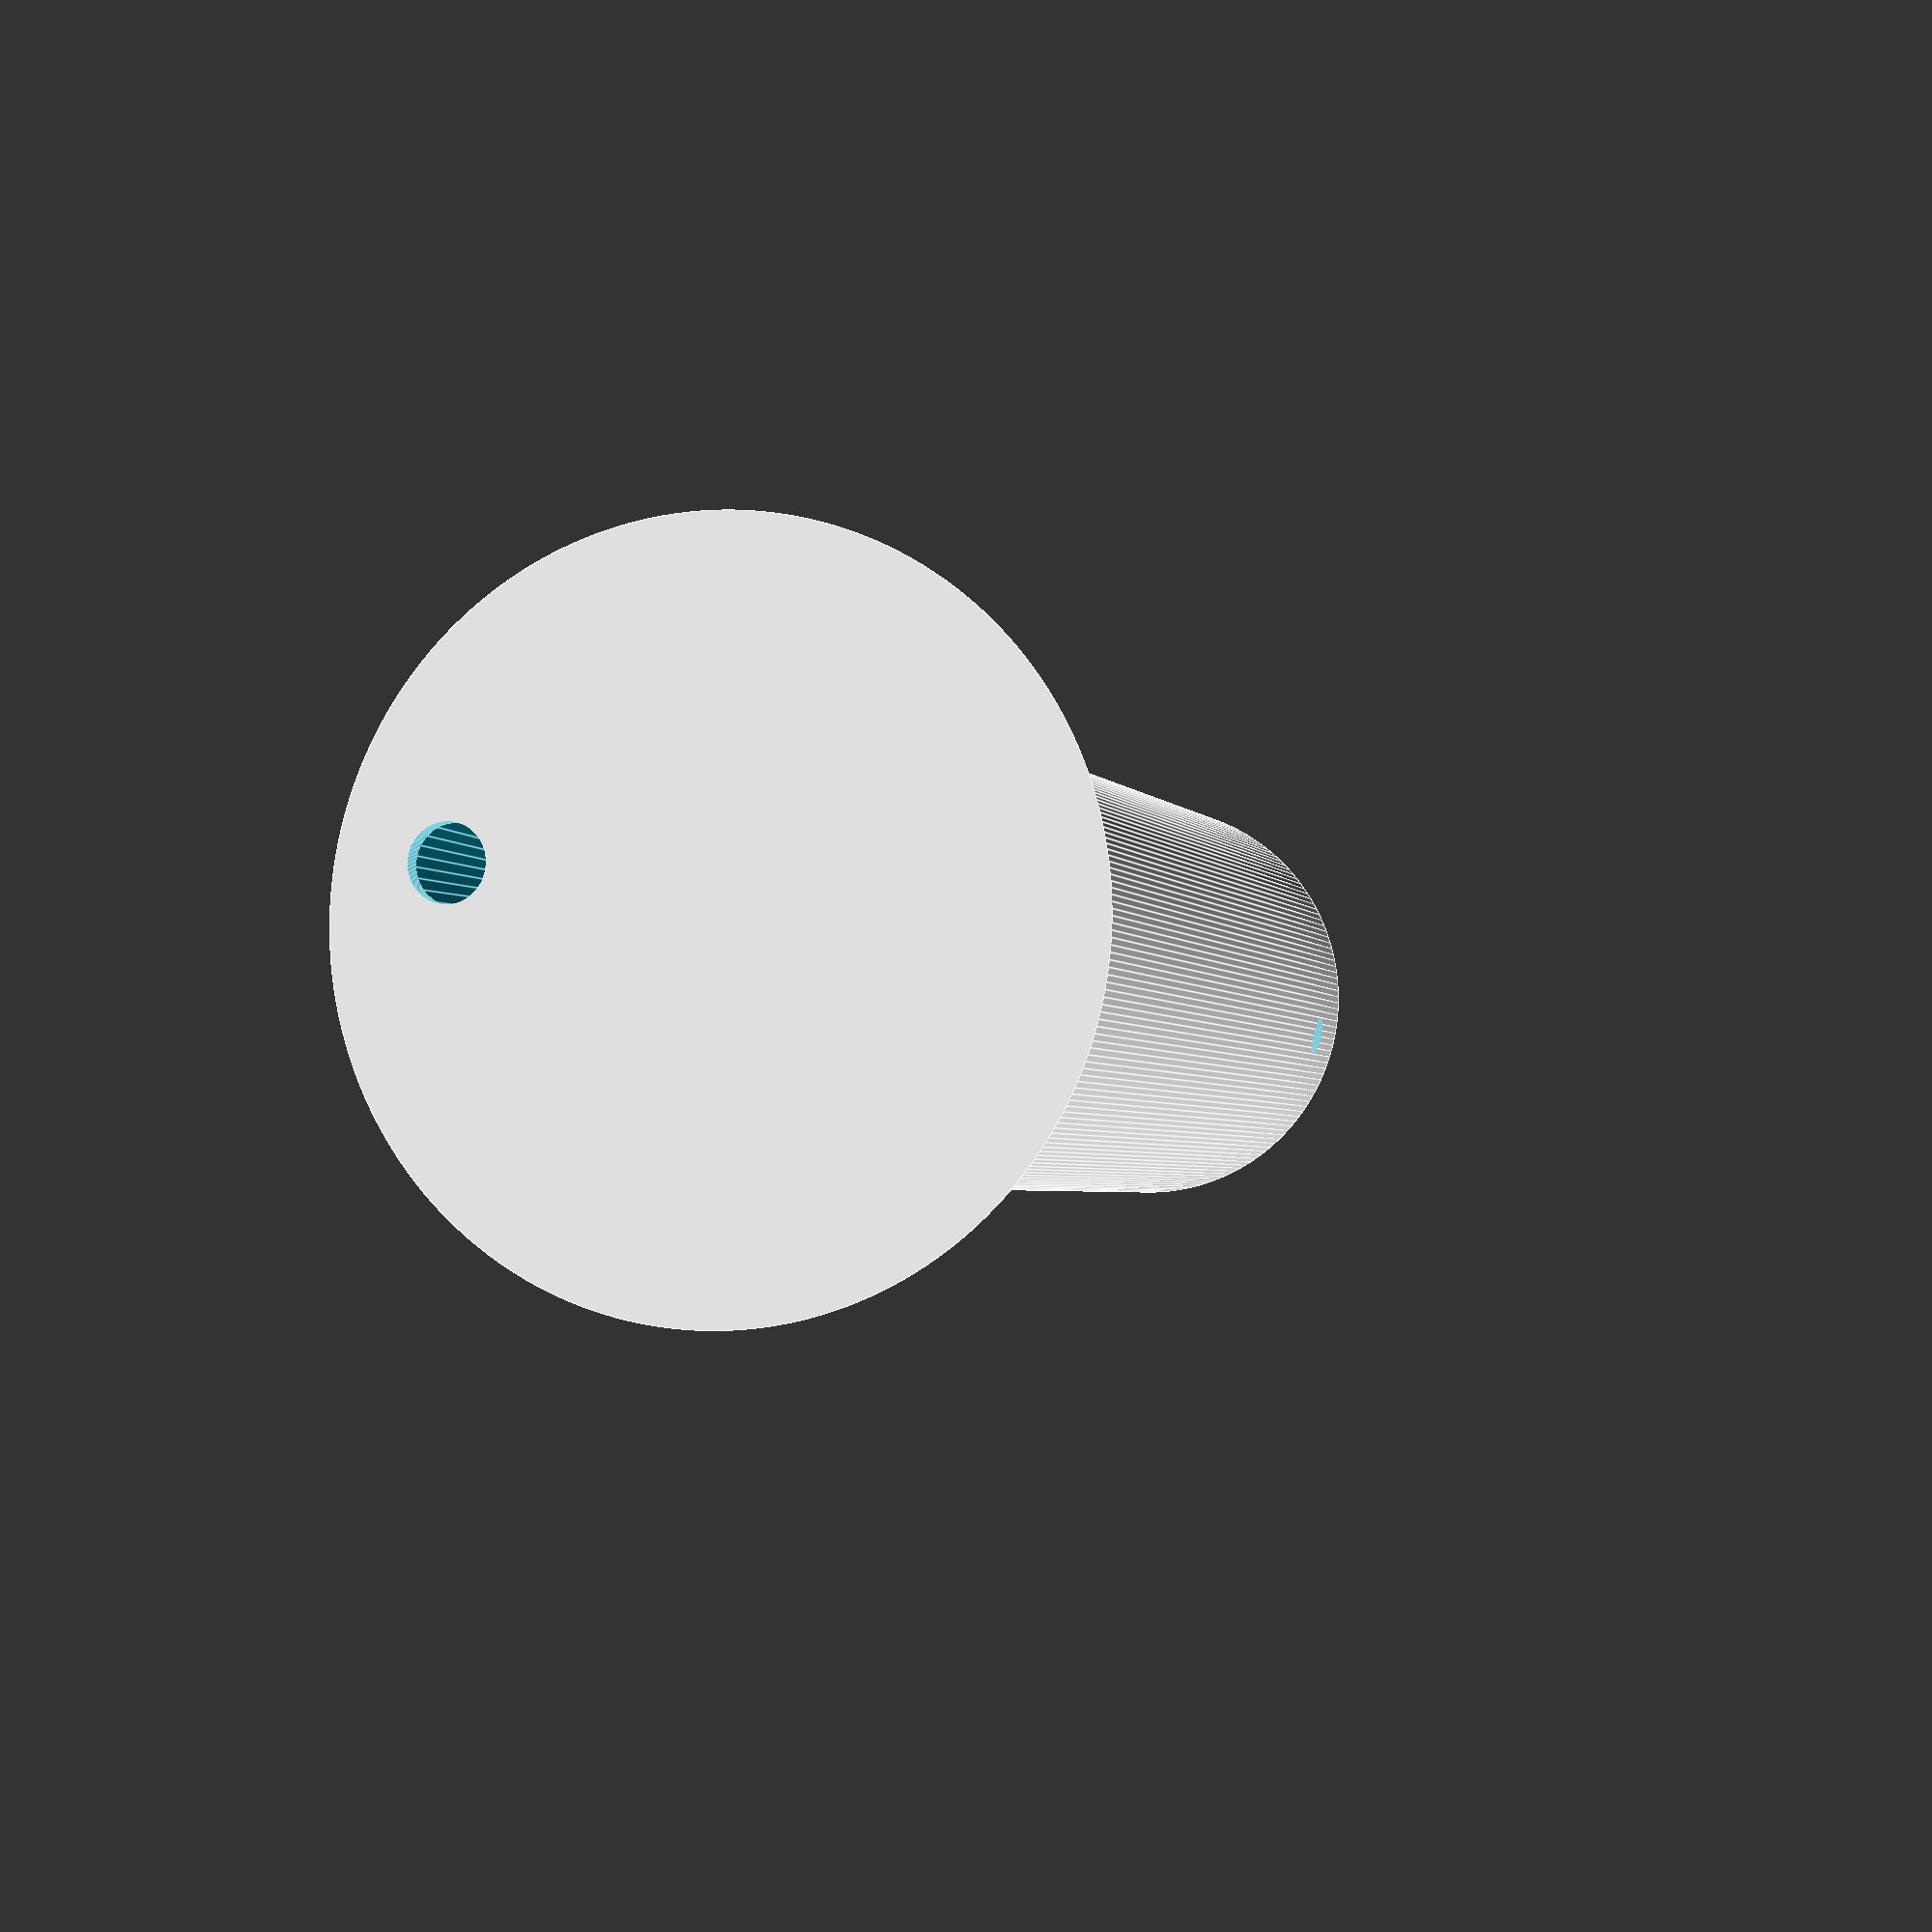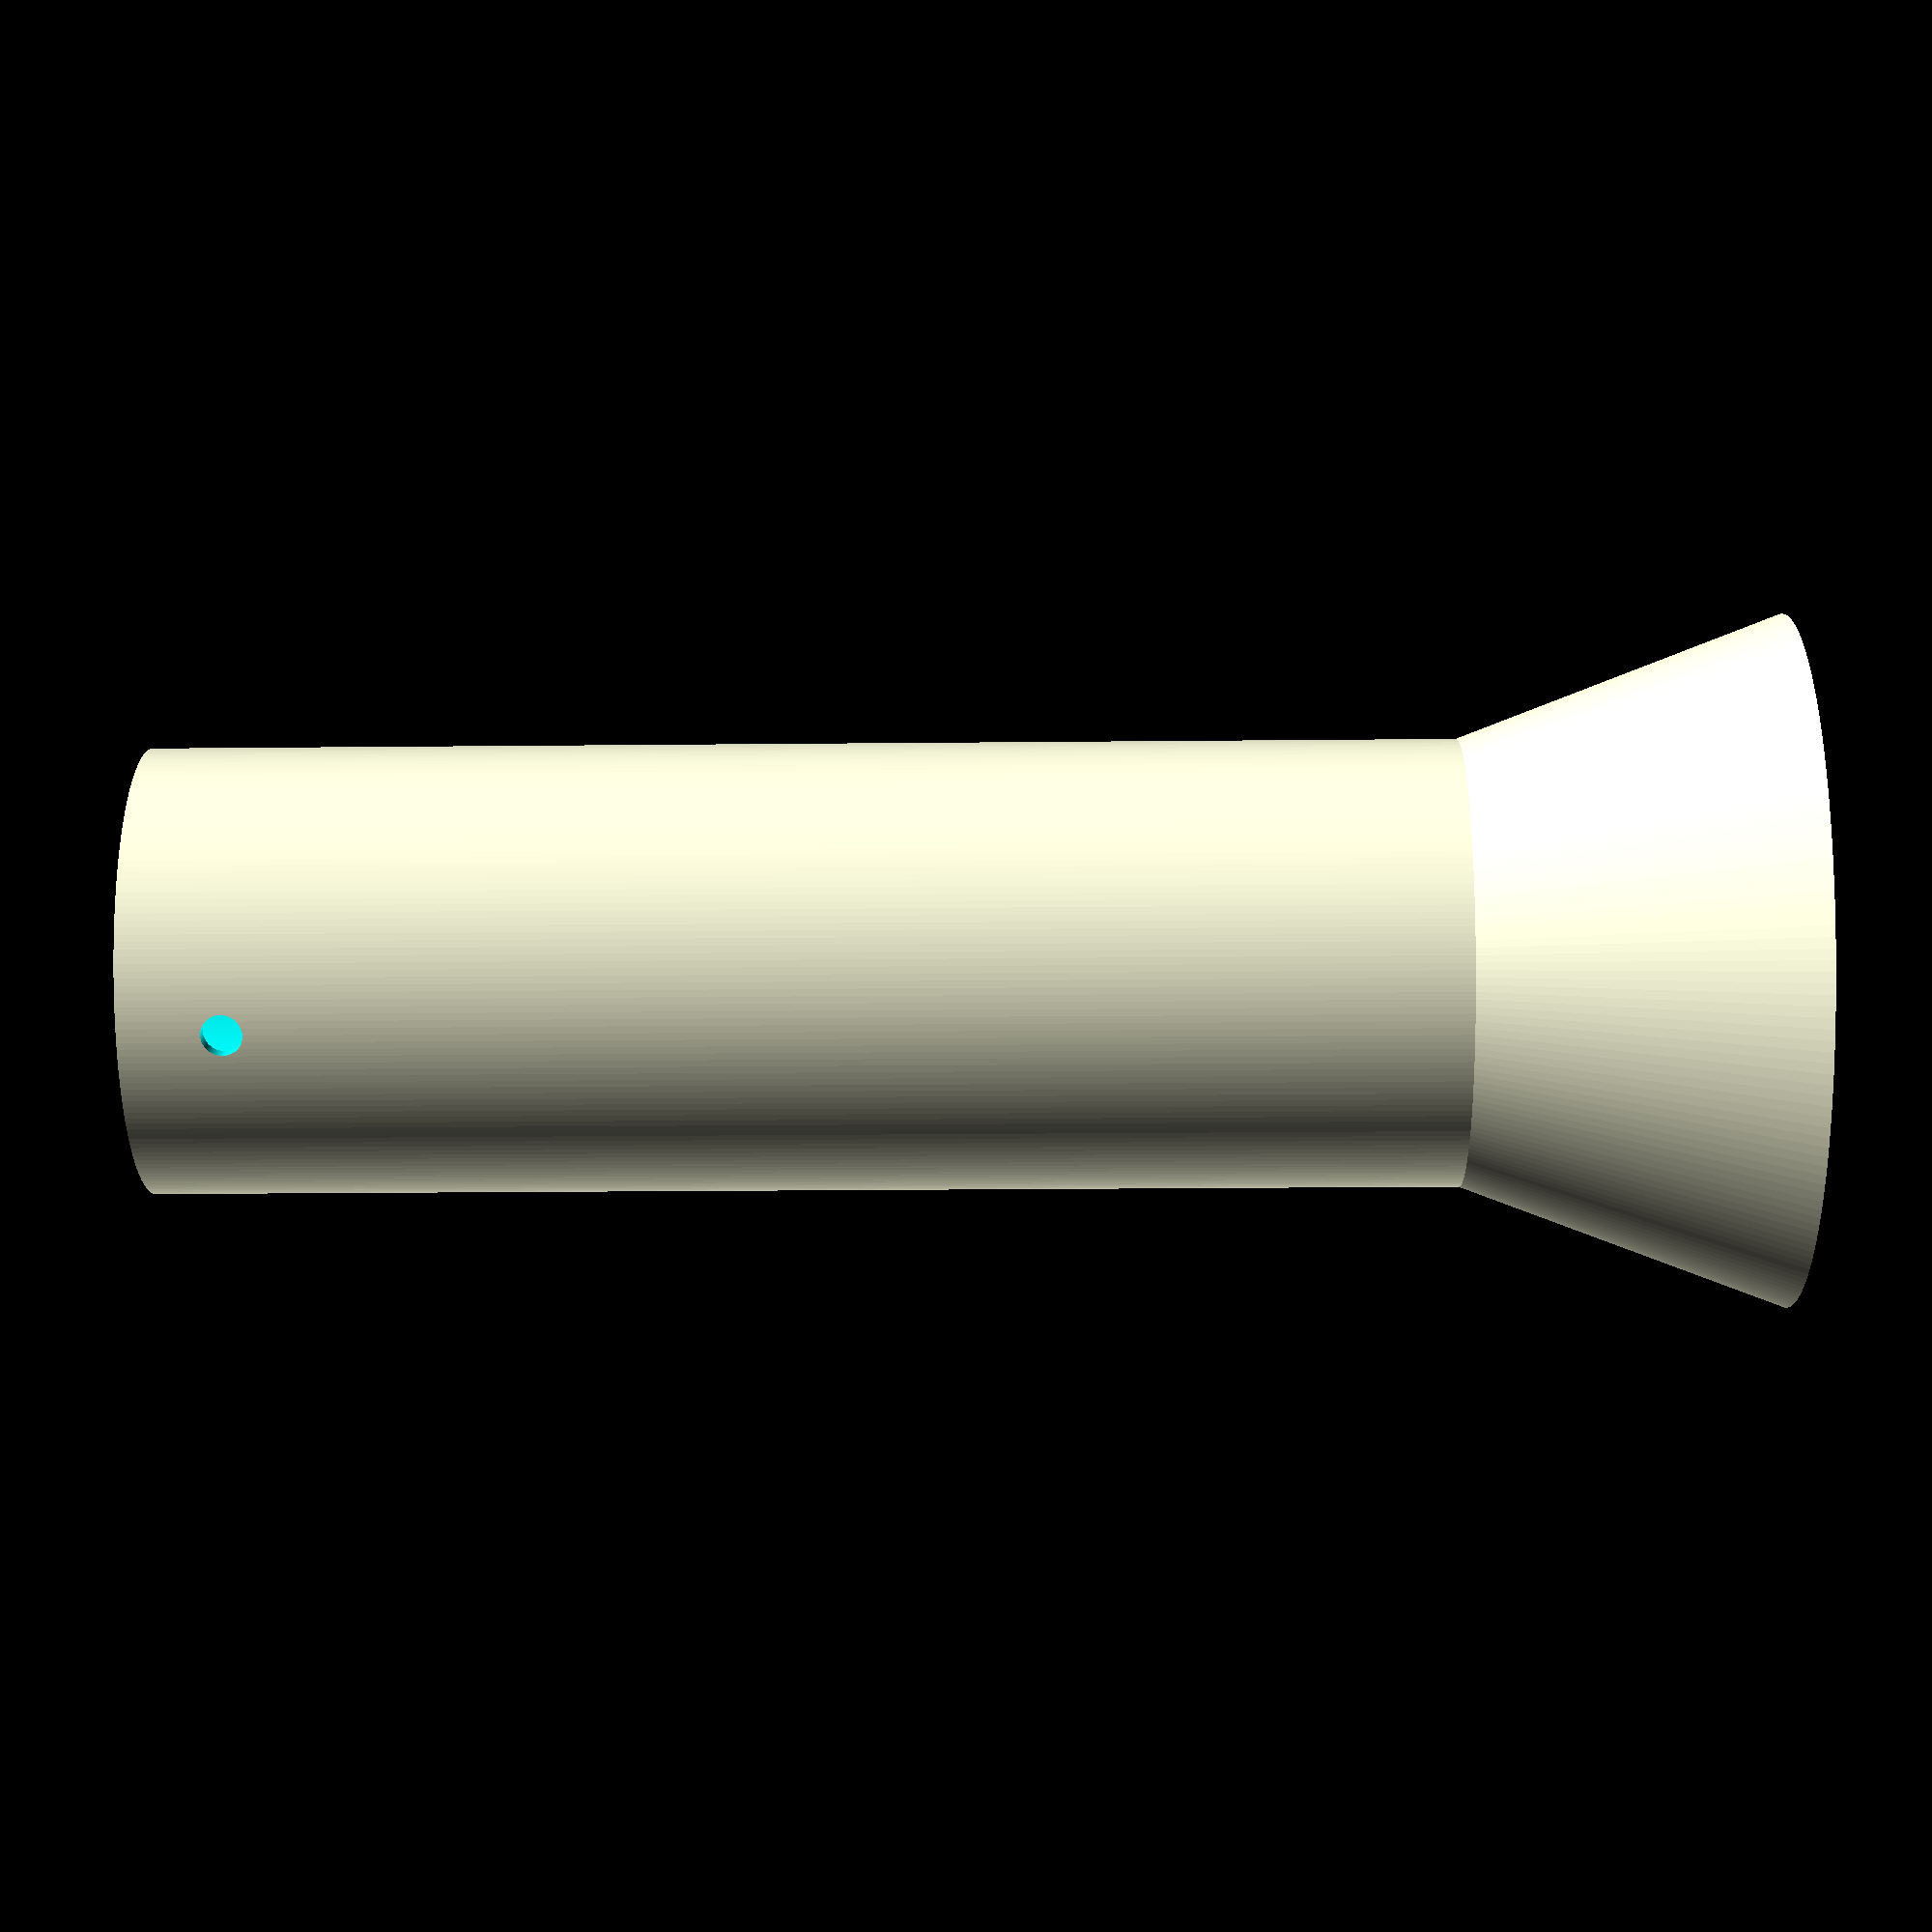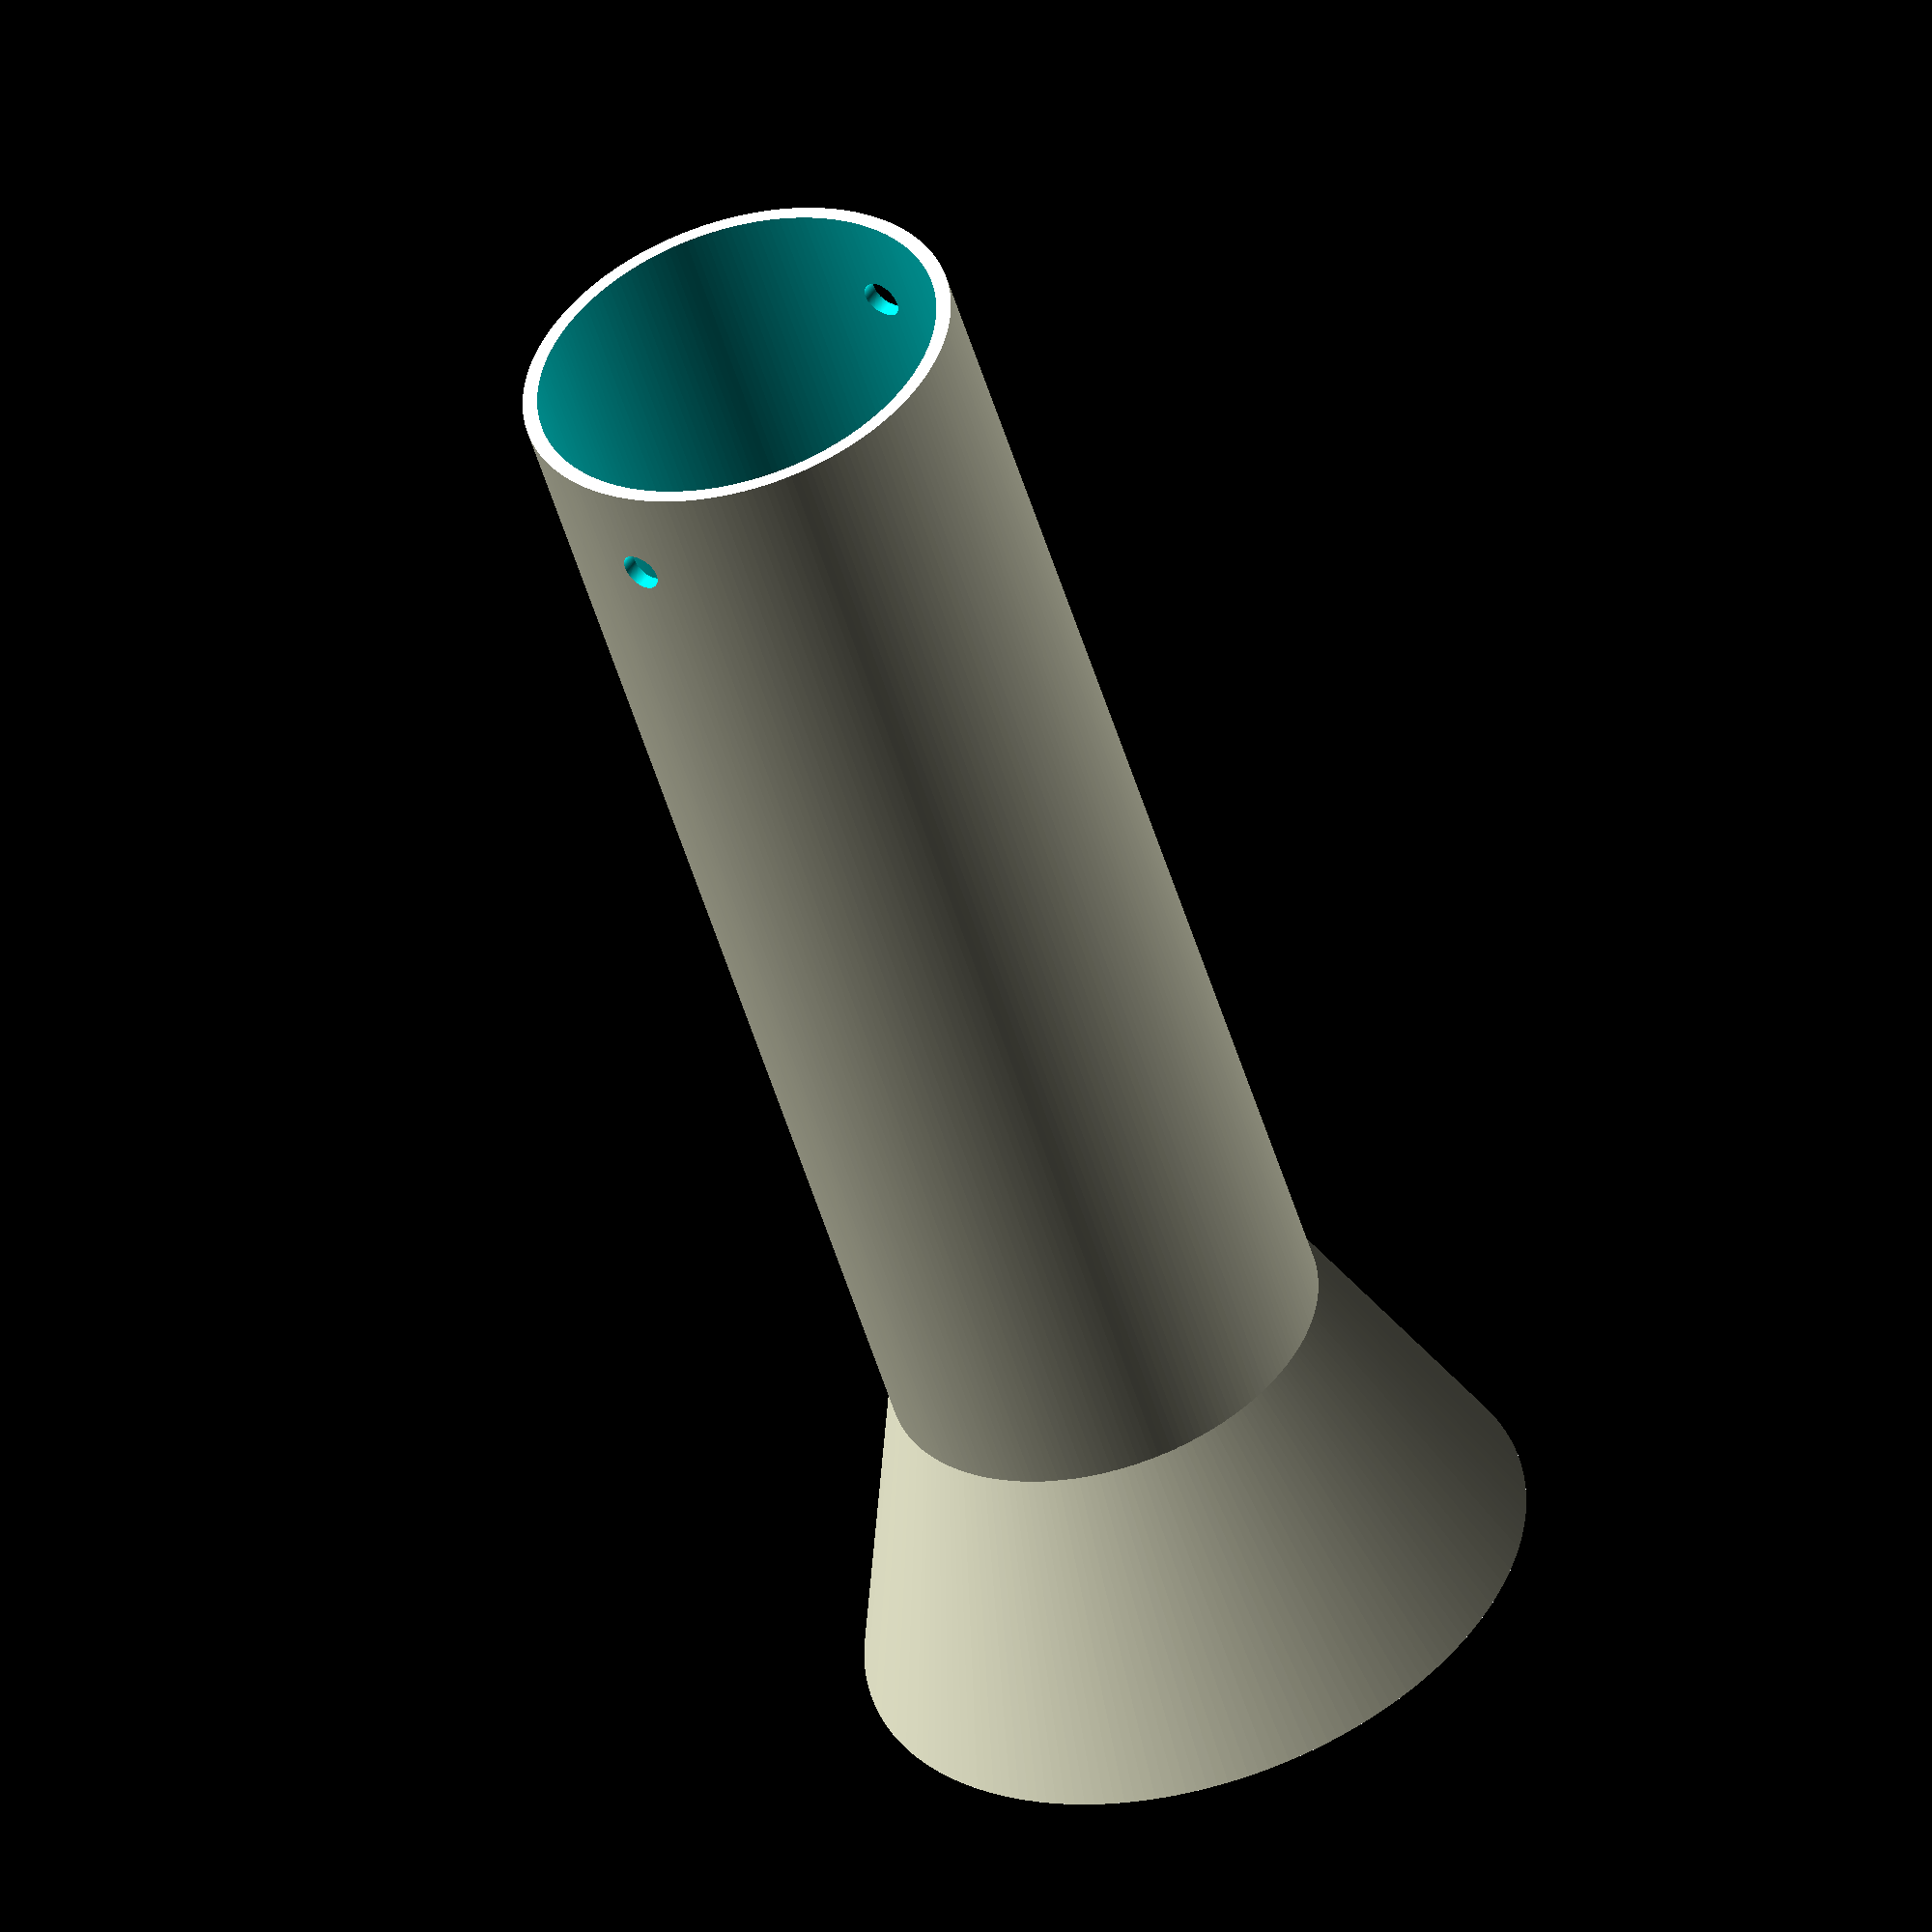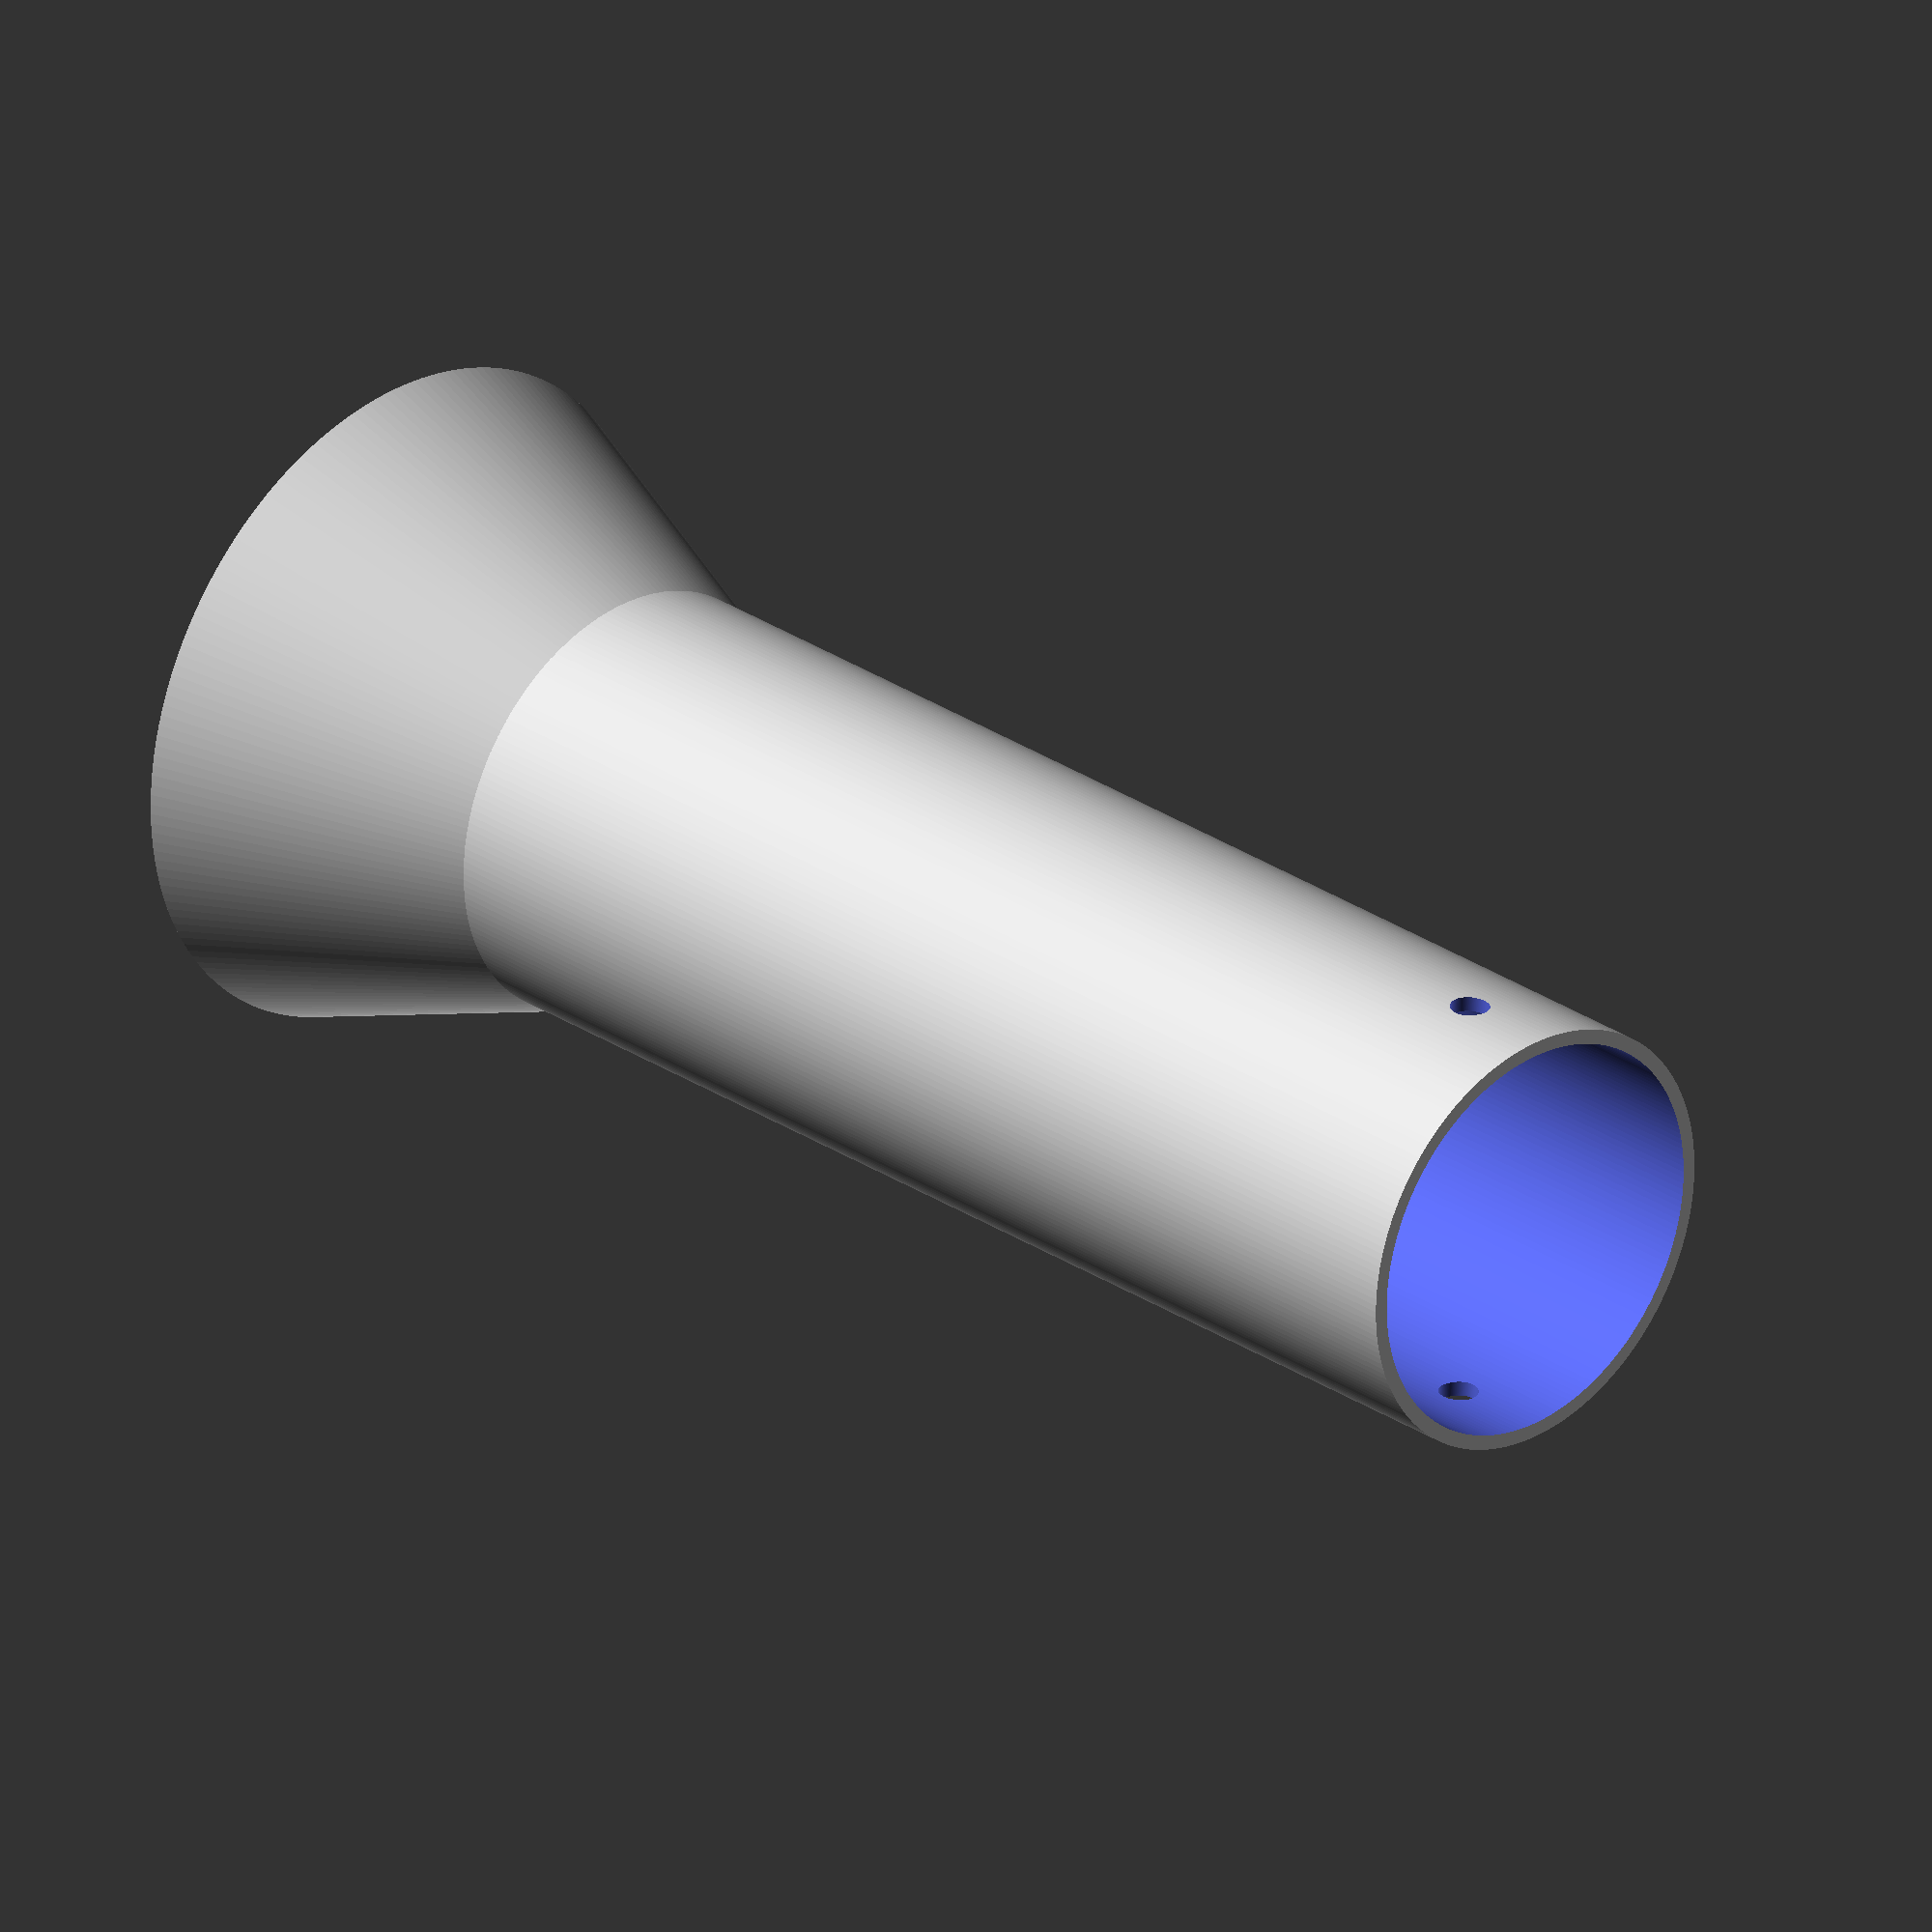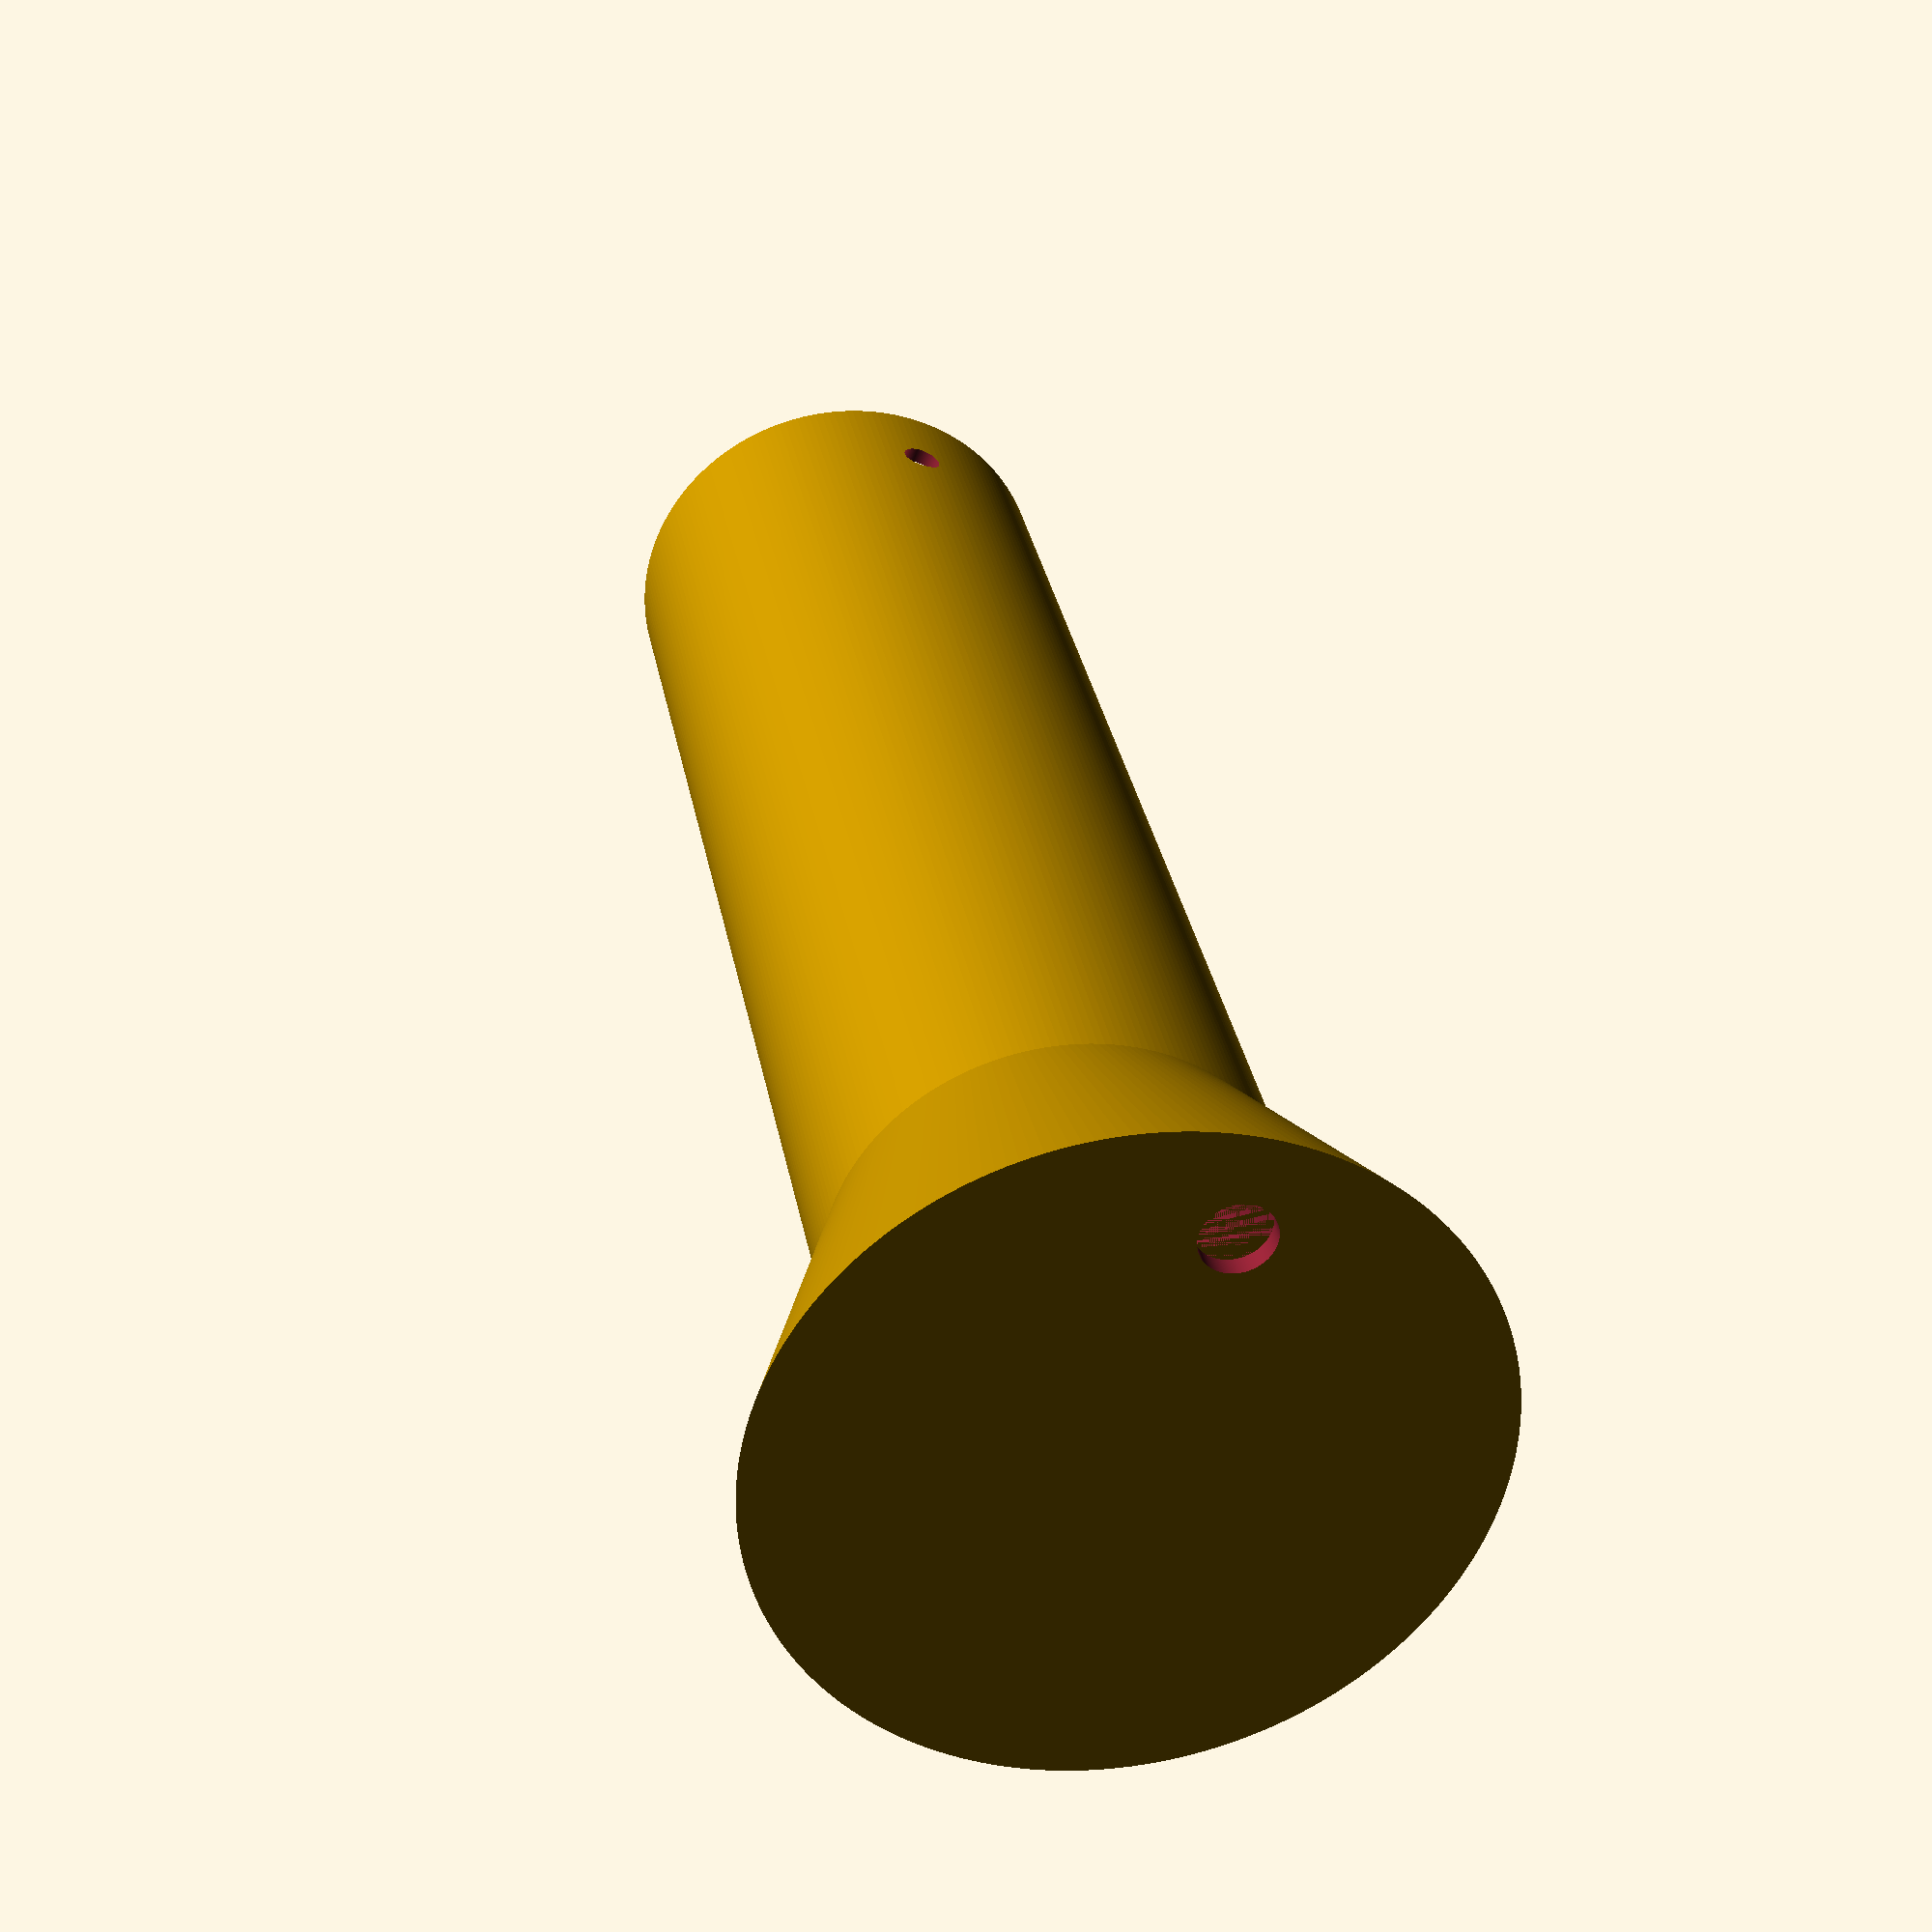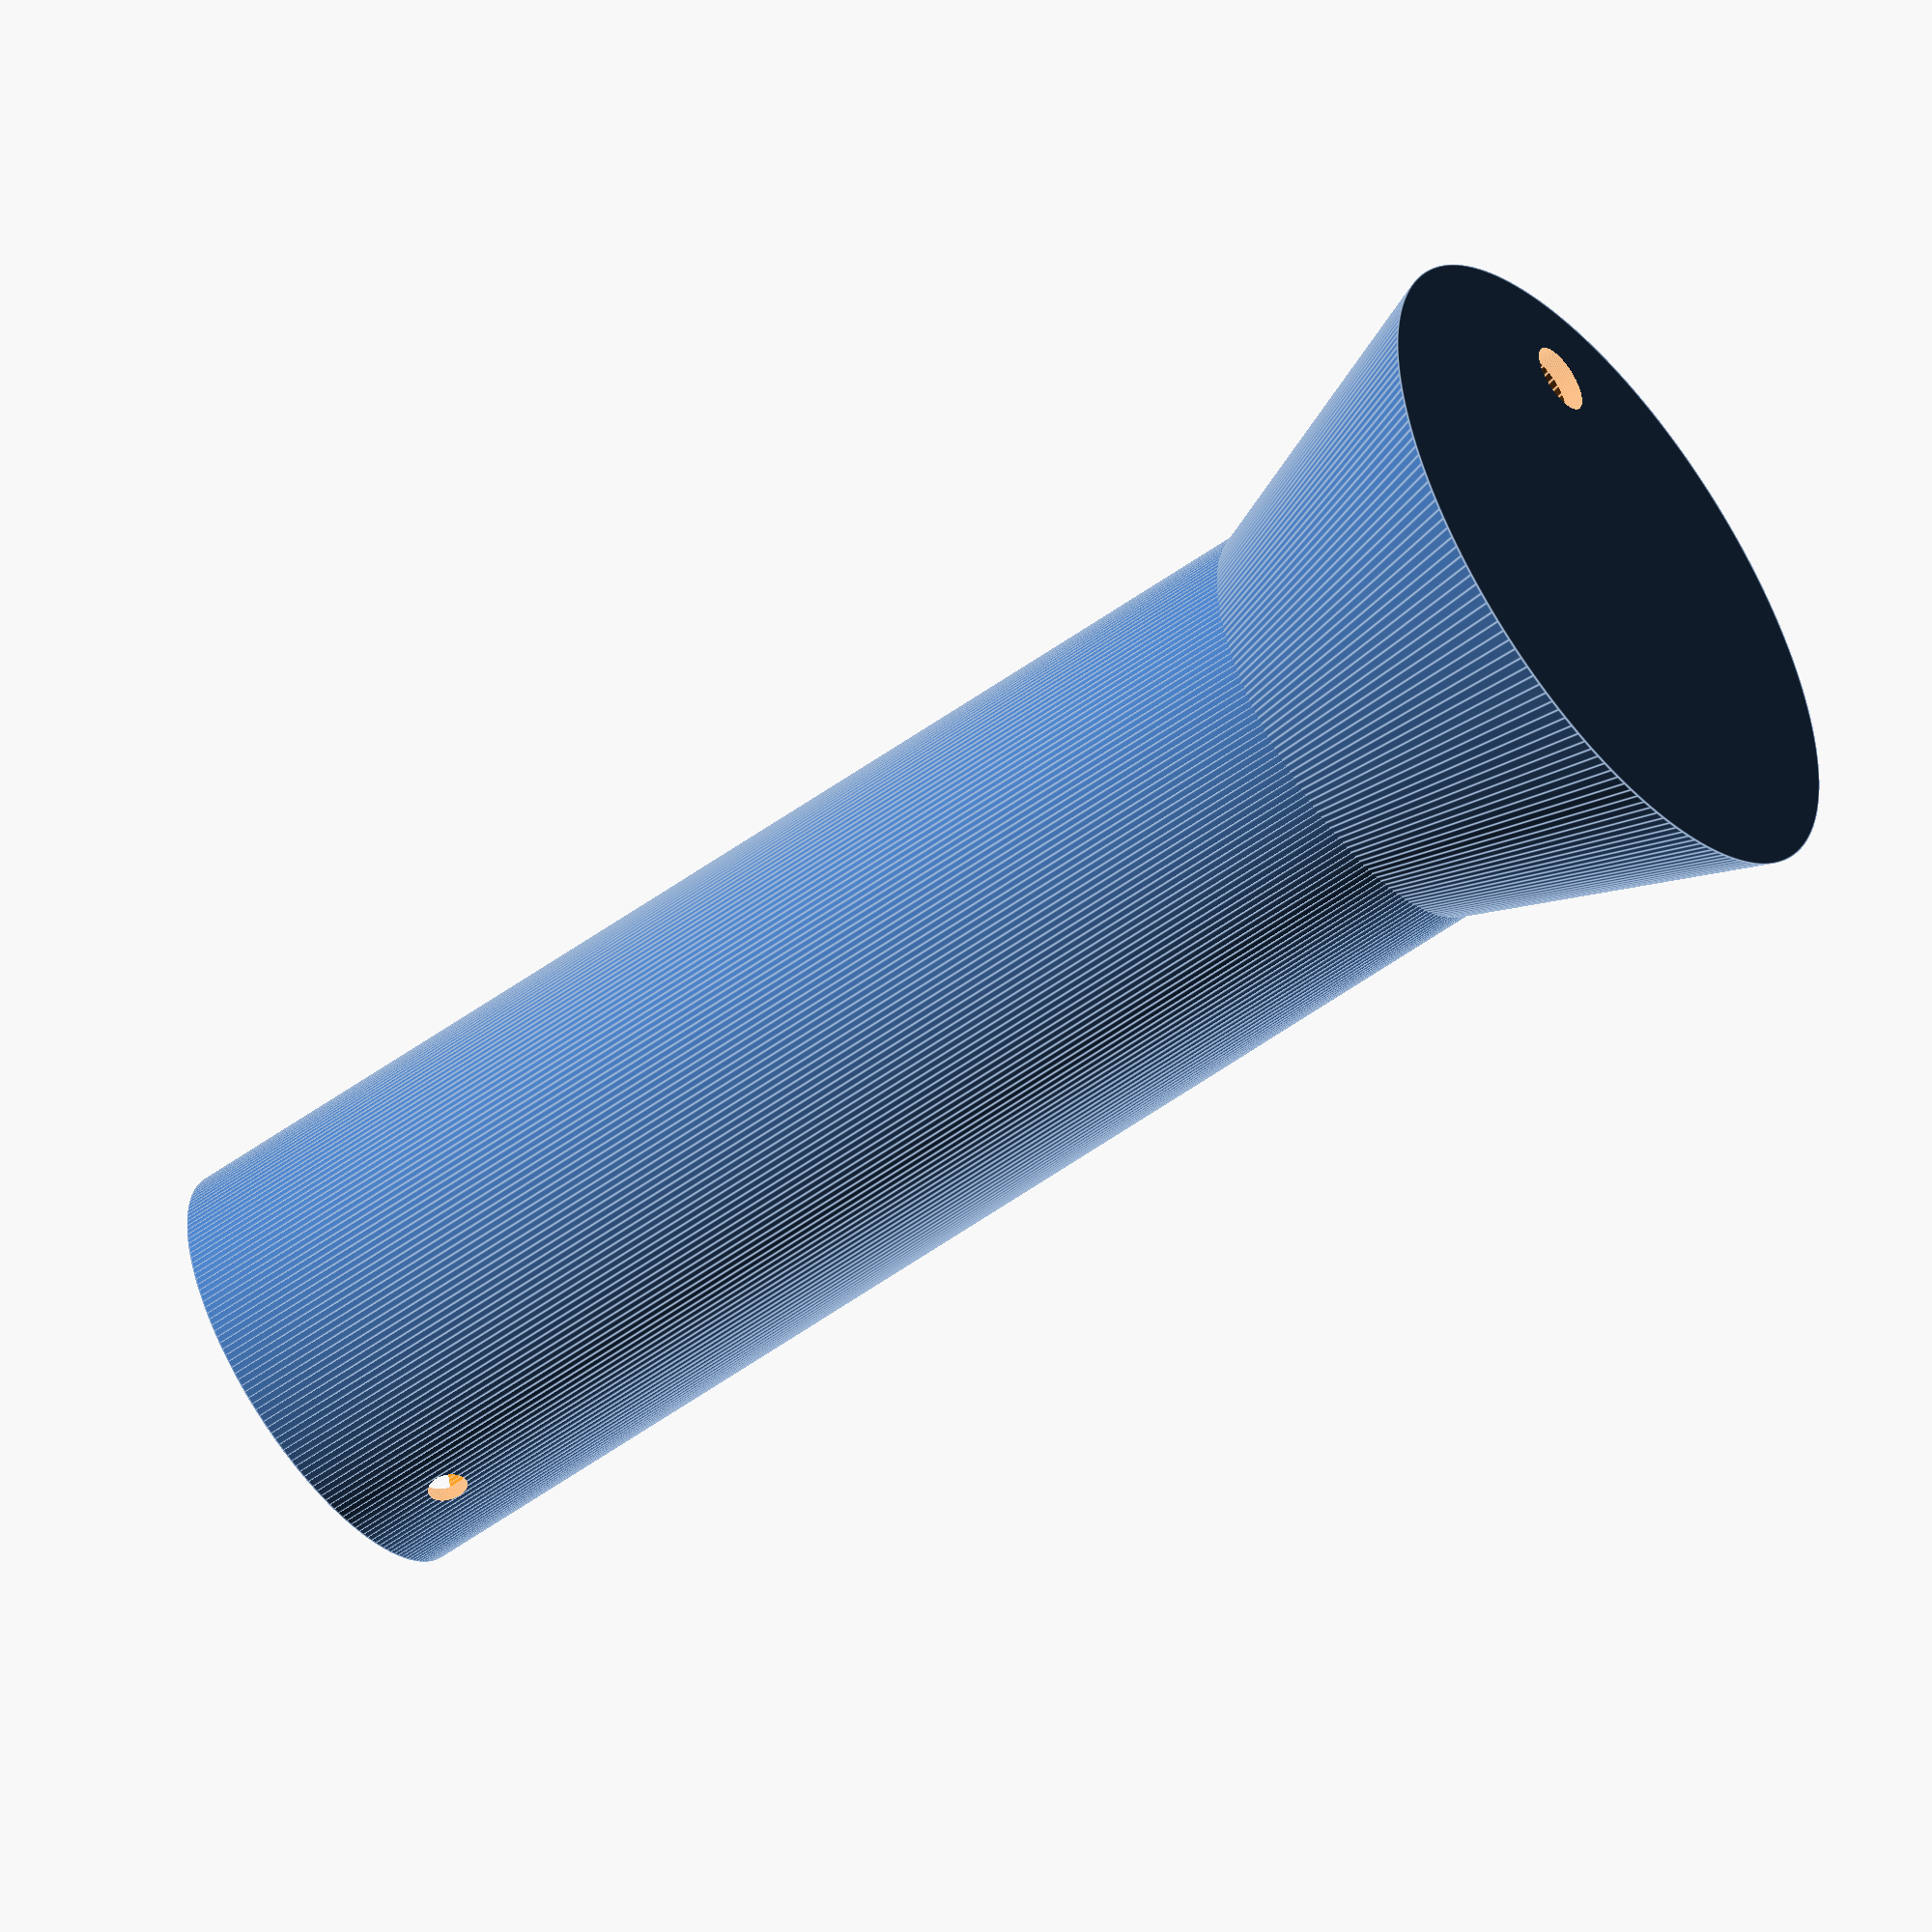
<openscad>


// CPX Flashlight

// No support will be added to this print that is to later be added

// CPX Dimensions in millimeters

// CPX diameter = 50mm , plugged-in == + 4mm, Total: 54mm

// CPX Battery: Width = 15mm, Length = 36mm, Height = 62 mm

$fn=200;  // Increase for smoother curves

module cone() {
    difference() {
        // Outer cone
        cylinder(h=90, r1=34, r2=0, center=false);
        
        // Inner hollow
        translate([0, 0, 2])
        cylinder(h=90, r1=32, r2=0, center=false);
        
       // Subtracting the hole at the edge of the base
        translate([24, 0, 0])
        cylinder(h=14, r=3.5, center=true);
    }
}

module flashlight_handle() {
    translate([0,0, 30])
    
    difference() {
        cylinder(h=130, r=22, center=false);  
        cylinder(h=131, r=20.5, center=false);
        rotate([0,90,0])
            translate([-120, 0, 0])
            cylinder(h = 45, r = 2, center = true);  // Hole cylinder
    }
    
}

union() {
    cone();
    flashlight_handle();
}











</openscad>
<views>
elev=2.9 azim=347.8 roll=195.2 proj=p view=edges
elev=19.8 azim=216.0 roll=91.1 proj=p view=solid
elev=51.7 azim=305.7 roll=16.4 proj=o view=wireframe
elev=331.8 azim=272.2 roll=315.5 proj=o view=solid
elev=327.5 azim=249.3 roll=169.8 proj=p view=wireframe
elev=234.0 azim=108.8 roll=52.3 proj=o view=edges
</views>
